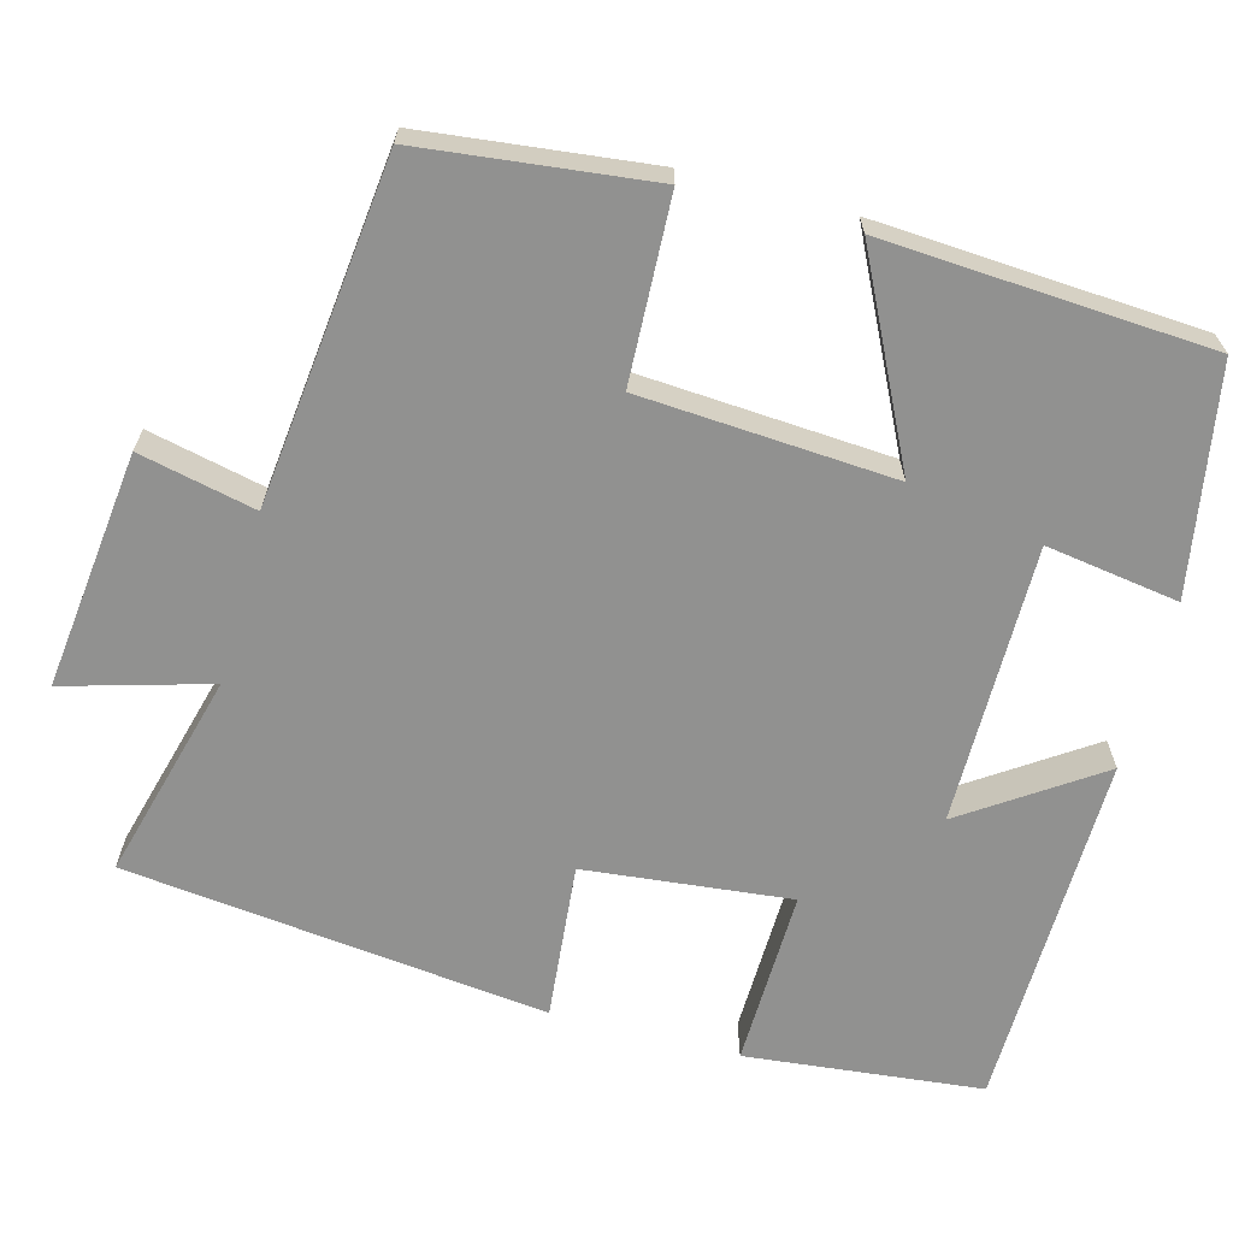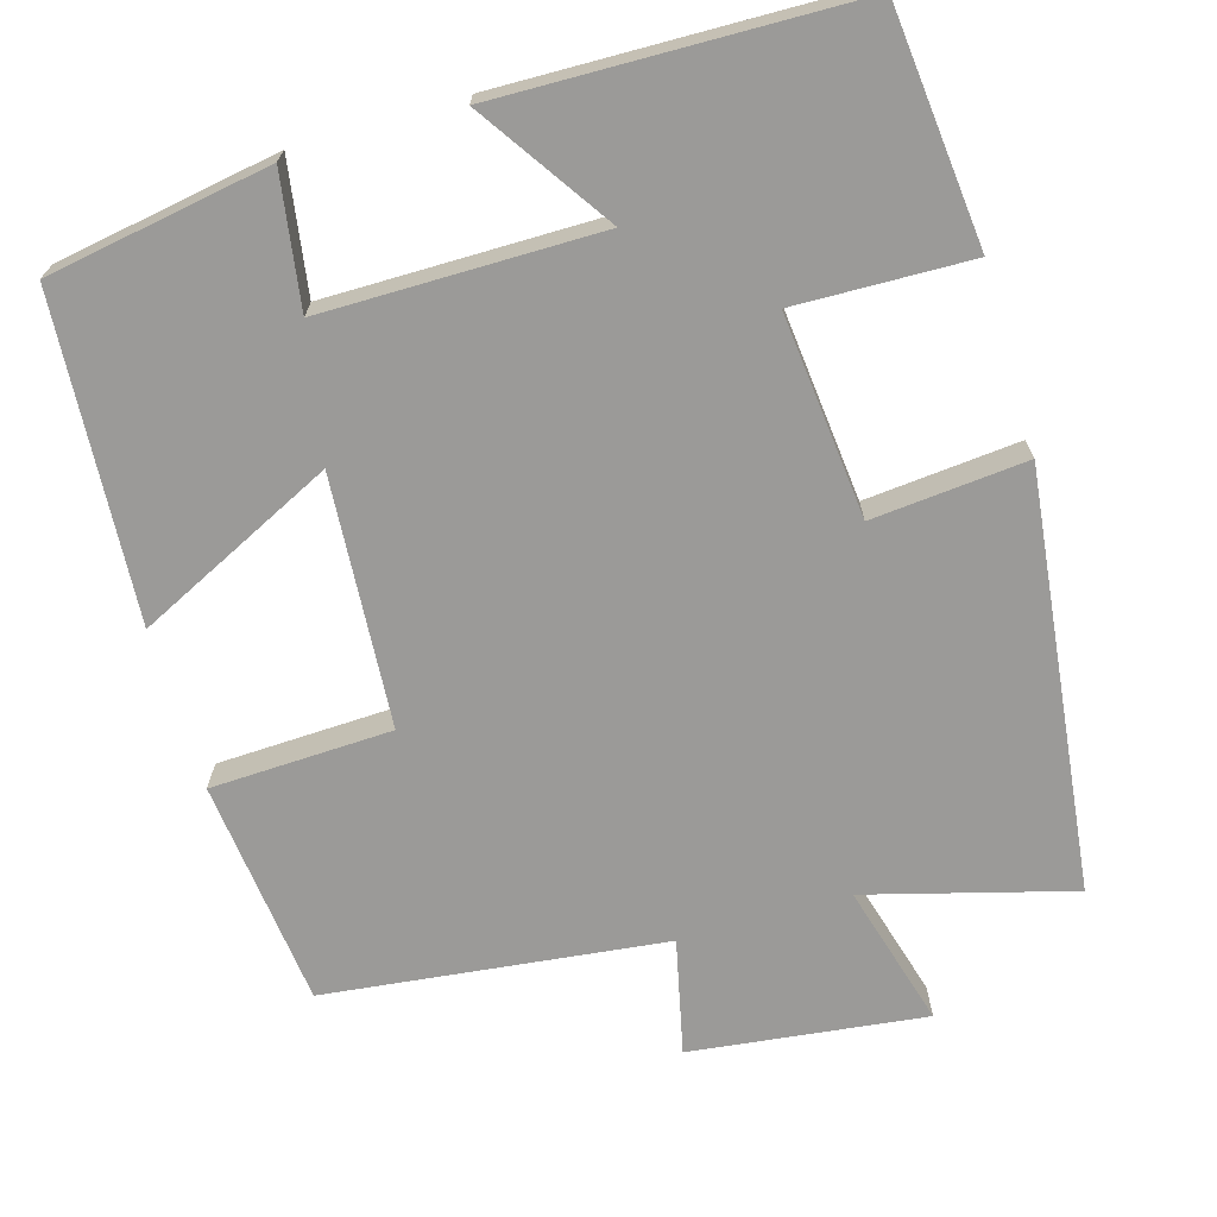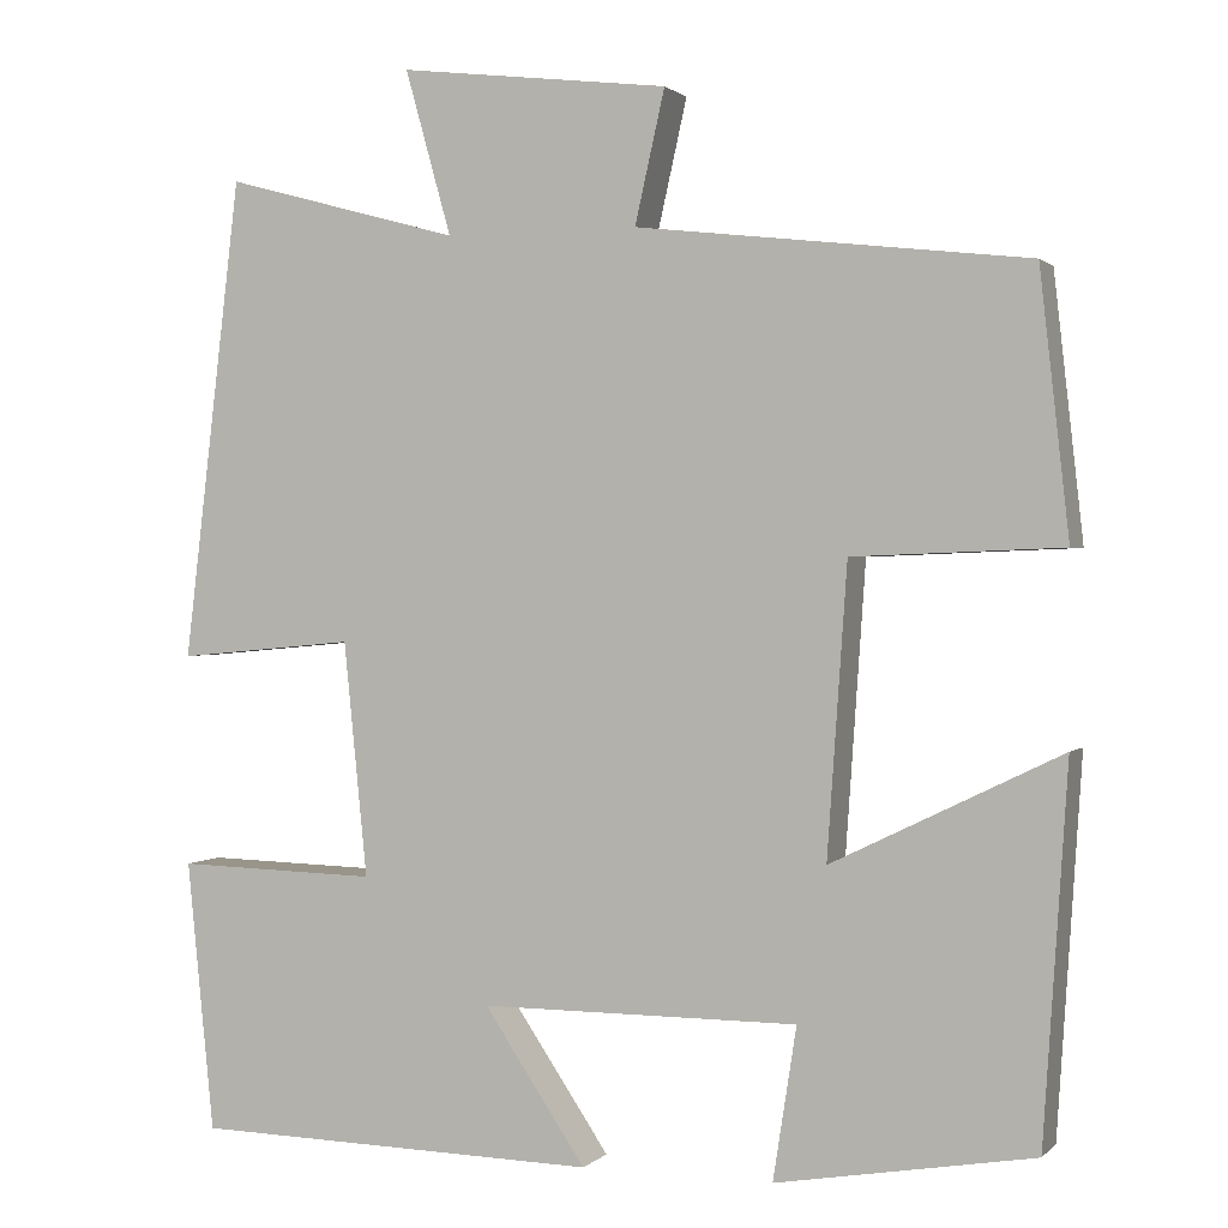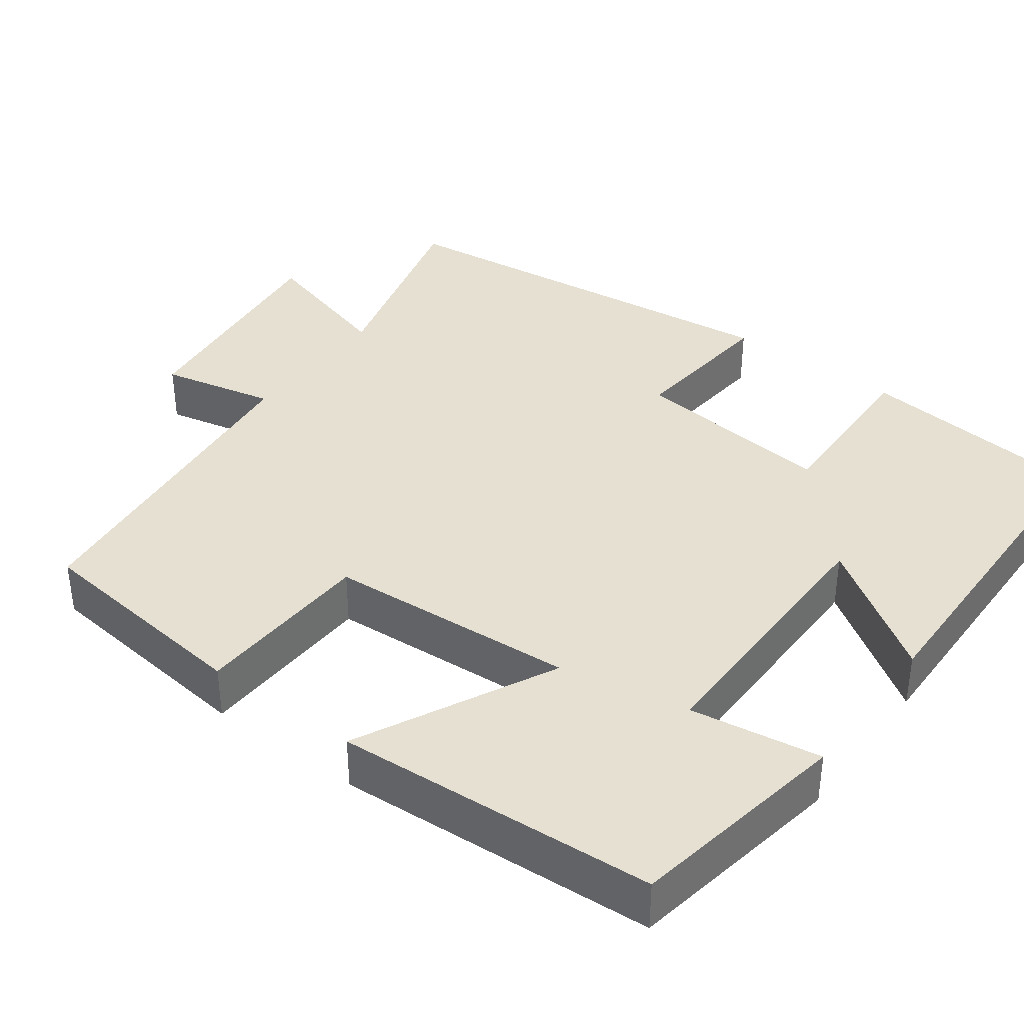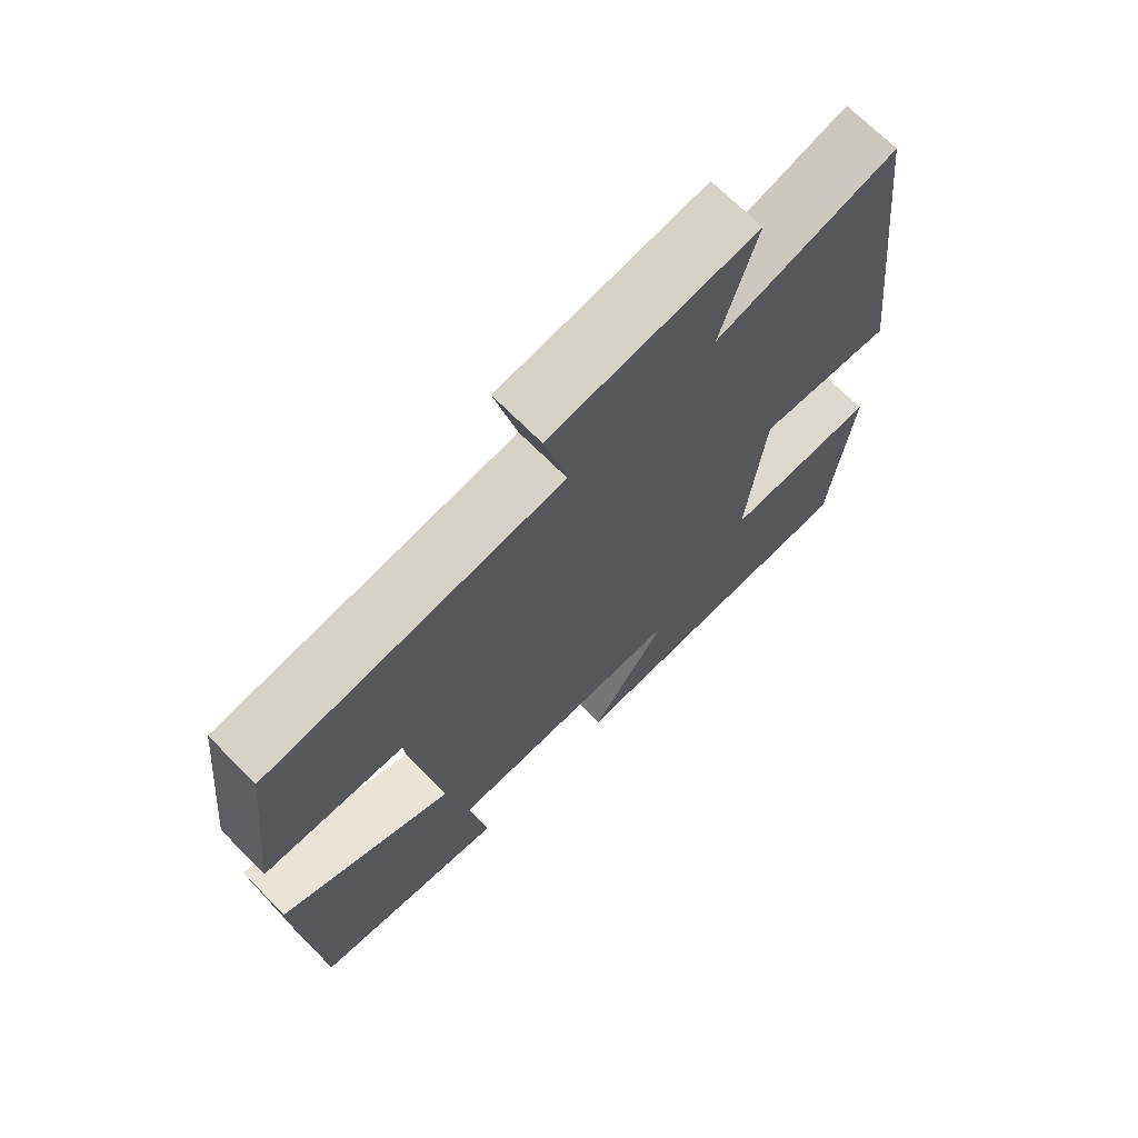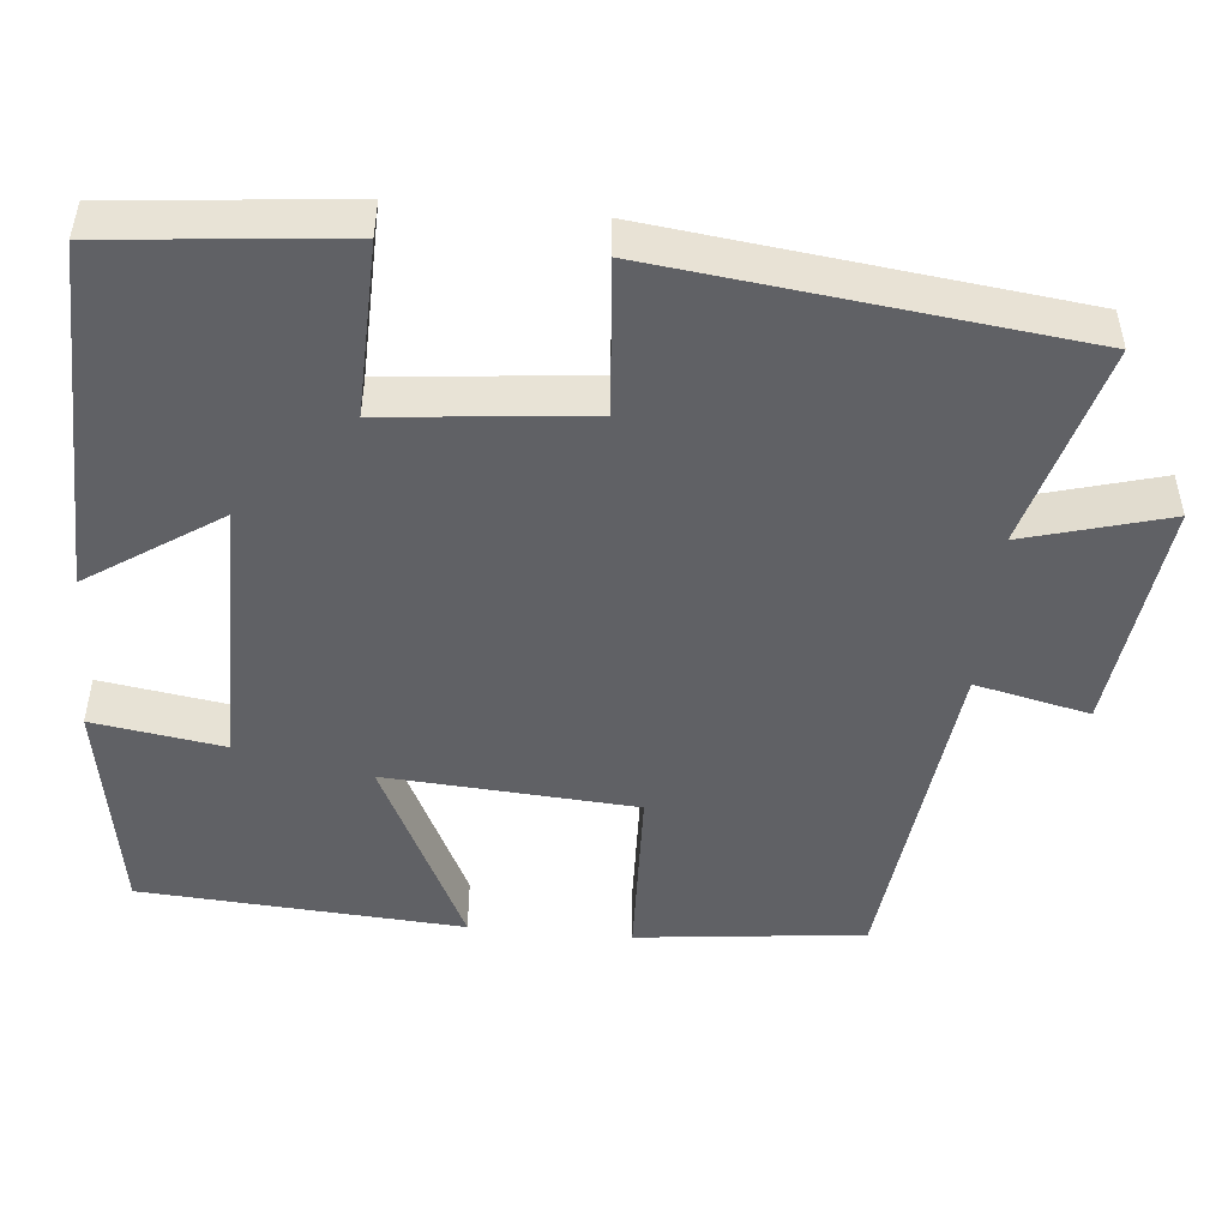
<metadata>
{"format":"obj","ext":"obj","renderer":"f3d","projection":"perspective","resolution":1024,"background":"white","views":[{"elev":-66.0,"azim":75.2,"up":"+Y"},{"elev":-69.3,"azim":-163.7,"up":"+Y"},{"elev":1.0,"azim":20.8,"up":"+Z"},{"elev":37.8,"azim":126.8,"up":"+Y"},{"elev":70.1,"azim":135.2,"up":"+Z"},{"elev":-48.3,"azim":-95.4,"up":"+Y"}]}
</metadata>
<code>
v -0.47 0.07 -0.49
v -0.5 0.07 -0.193
v -0.278 0.07 -0.199
v -0.304 0.07 0.059
v -0.5 0.07 0.041
v -0.437 0.07 0.571
v -0.177 0.07 0.5
v -0.228 0.07 0.682
v 0.07 0.07 0.646
v 0.037 0.07 0.5
v 0.468 0.07 0.45
v 0.5 0.07 0.161
v 0.27 0.07 0.152
v 0.248 0.07 -0.166
v 0.5 0.07 -0.043
v 0.473 0.07 -0.452
v 0.19 0.07 -0.5
v 0.216 0.07 -0.333
v -0.134 0.07 -0.333
v -0.022 0.07 -0.5
v -0.47 0 -0.49
v -0.5 0 -0.193
v -0.278 0 -0.199
v -0.304 0 0.059
v -0.5 0 0.041
v -0.437 0 0.571
v -0.177 0 0.5
v -0.228 0 0.682
v 0.07 0 0.646
v 0.037 0 0.5
v 0.468 0 0.45
v 0.5 0 0.161
v 0.27 0 0.152
v 0.248 0 -0.166
v 0.5 0 -0.043
v 0.473 0 -0.452
v 0.19 0 -0.5
v 0.216 0 -0.333
v -0.134 0 -0.333
v -0.022 0 -0.5
f 19 20 1 2
f 18 19 2 3
f 15 16 17 18
f 14 15 18
f 13 14 18 3
f 10 11 12 13
f 10 13 3 4
f 7 8 9 10
f 7 10 4 5
f 5 6 7
f 22 21 40 39
f 23 22 39 38
f 38 37 36 35
f 38 35 34
f 23 38 34 33
f 33 32 31 30
f 24 23 33 30
f 30 29 28 27
f 25 24 30 27
f 27 26 25
f 1 21 22 2
f 2 22 23 3
f 3 23 24 4
f 4 24 25 5
f 5 25 26 6
f 6 26 27 7
f 7 27 28 8
f 8 28 29 9
f 9 29 30 10
f 10 30 31 11
f 11 31 32 12
f 12 32 33 13
f 13 33 34 14
f 14 34 35 15
f 15 35 36 16
f 16 36 37 17
f 17 37 38 18
f 18 38 39 19
f 19 39 40 20
f 20 40 21 1

</code>
